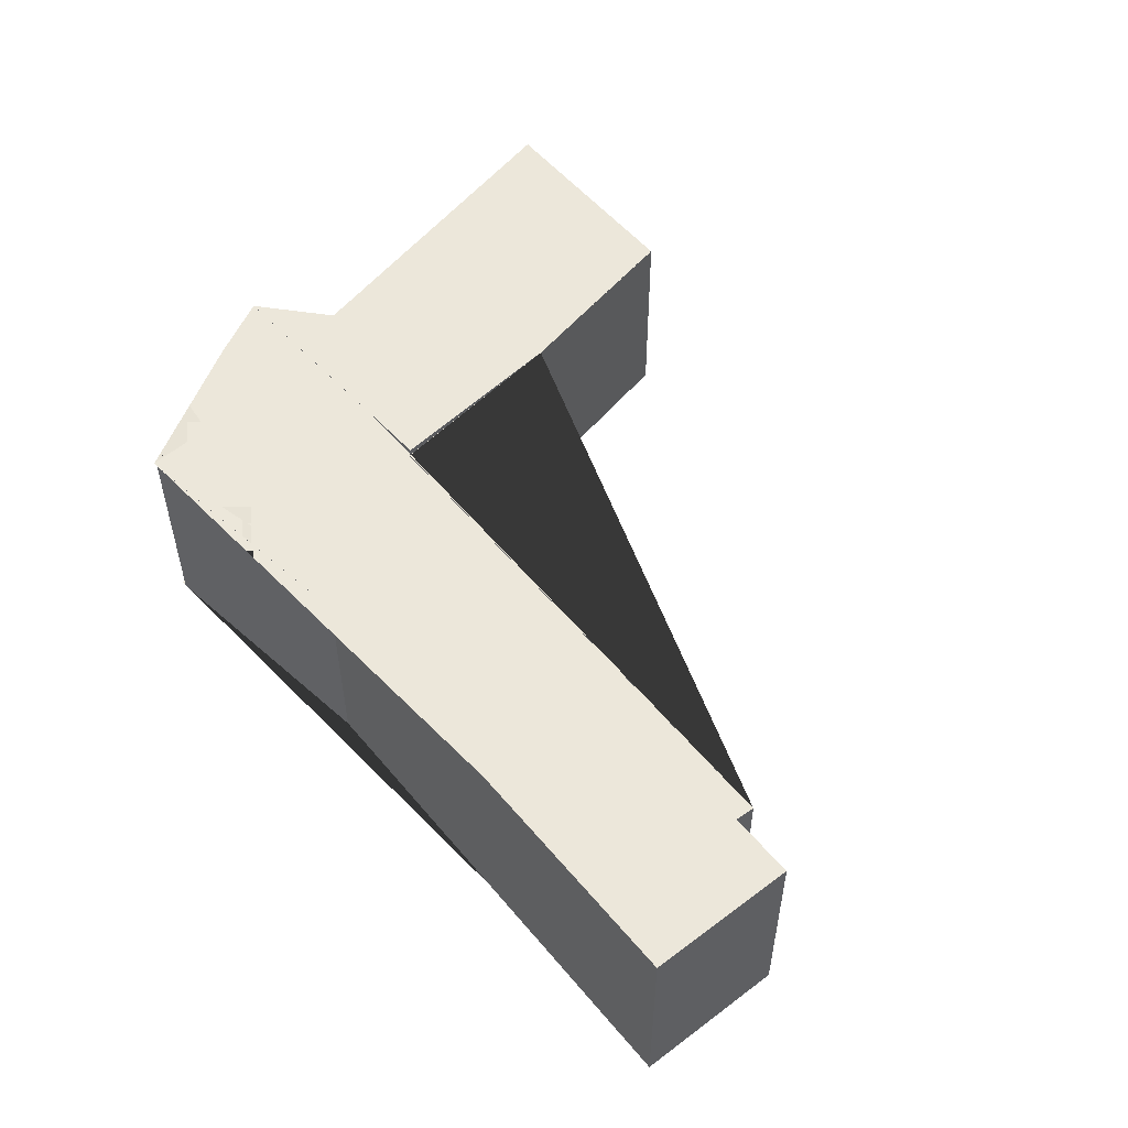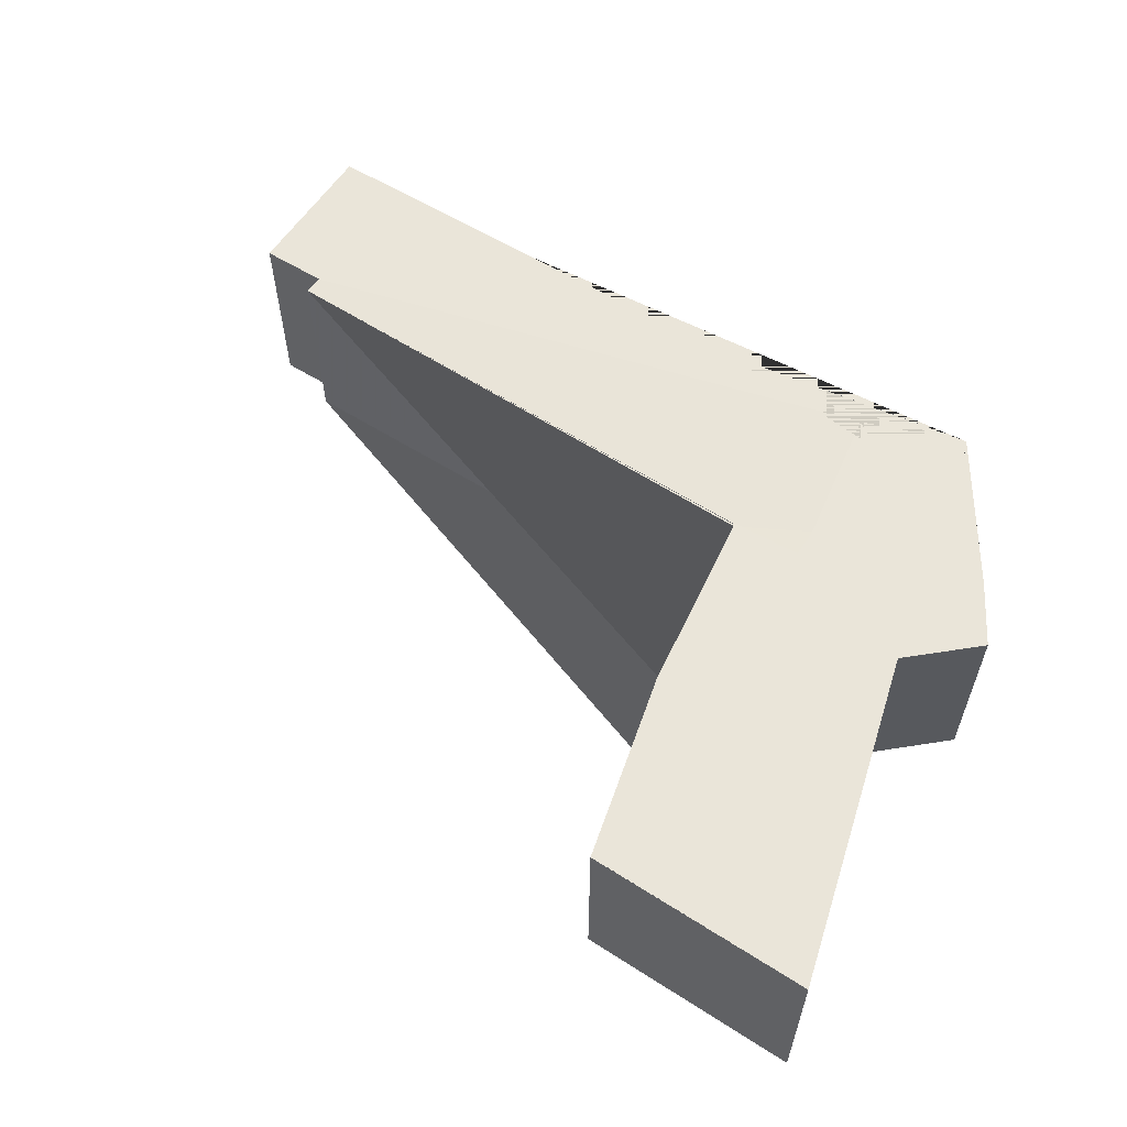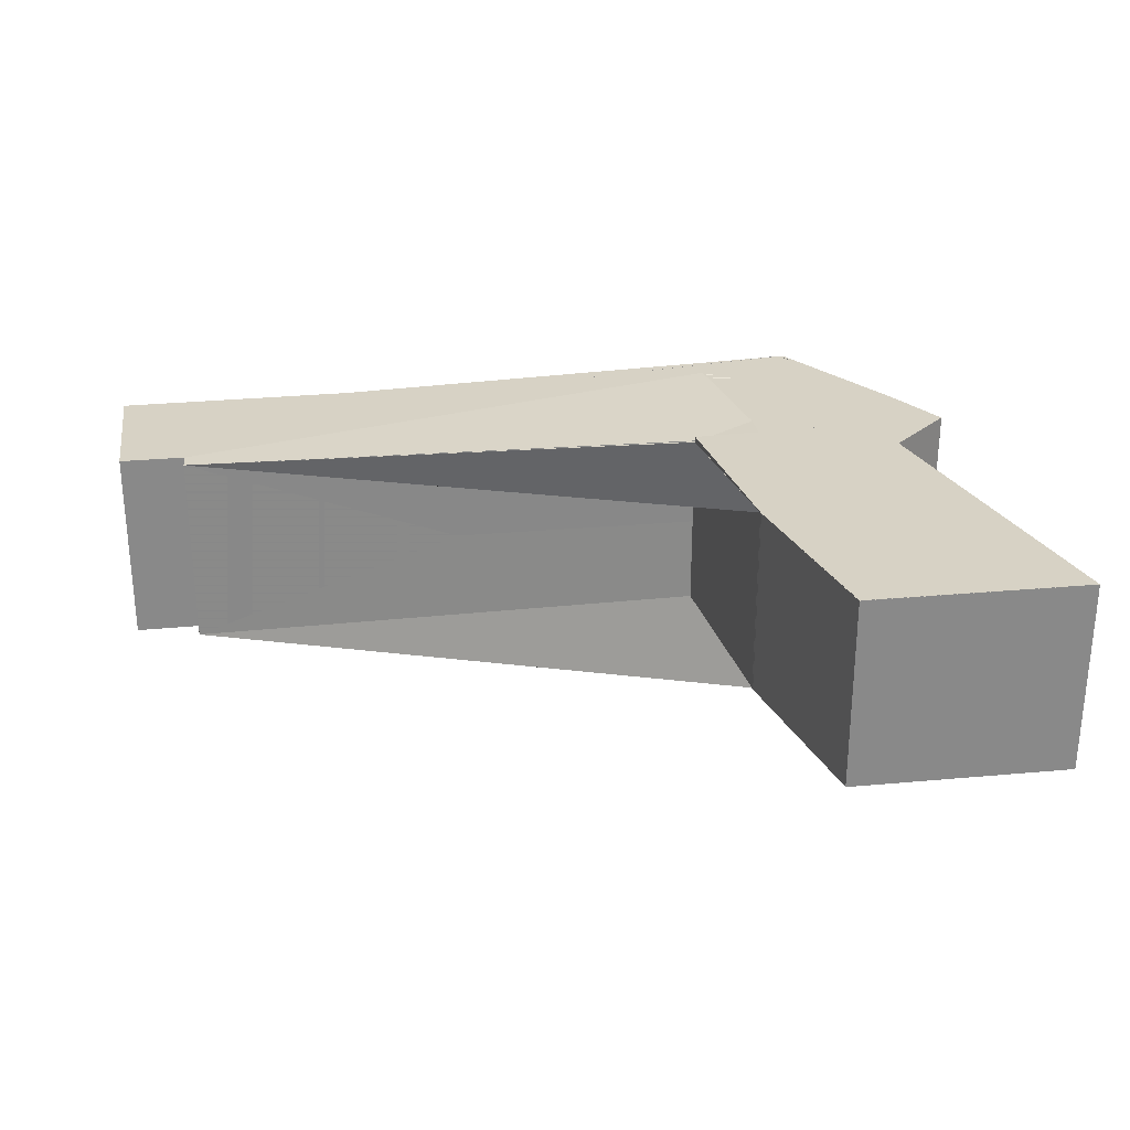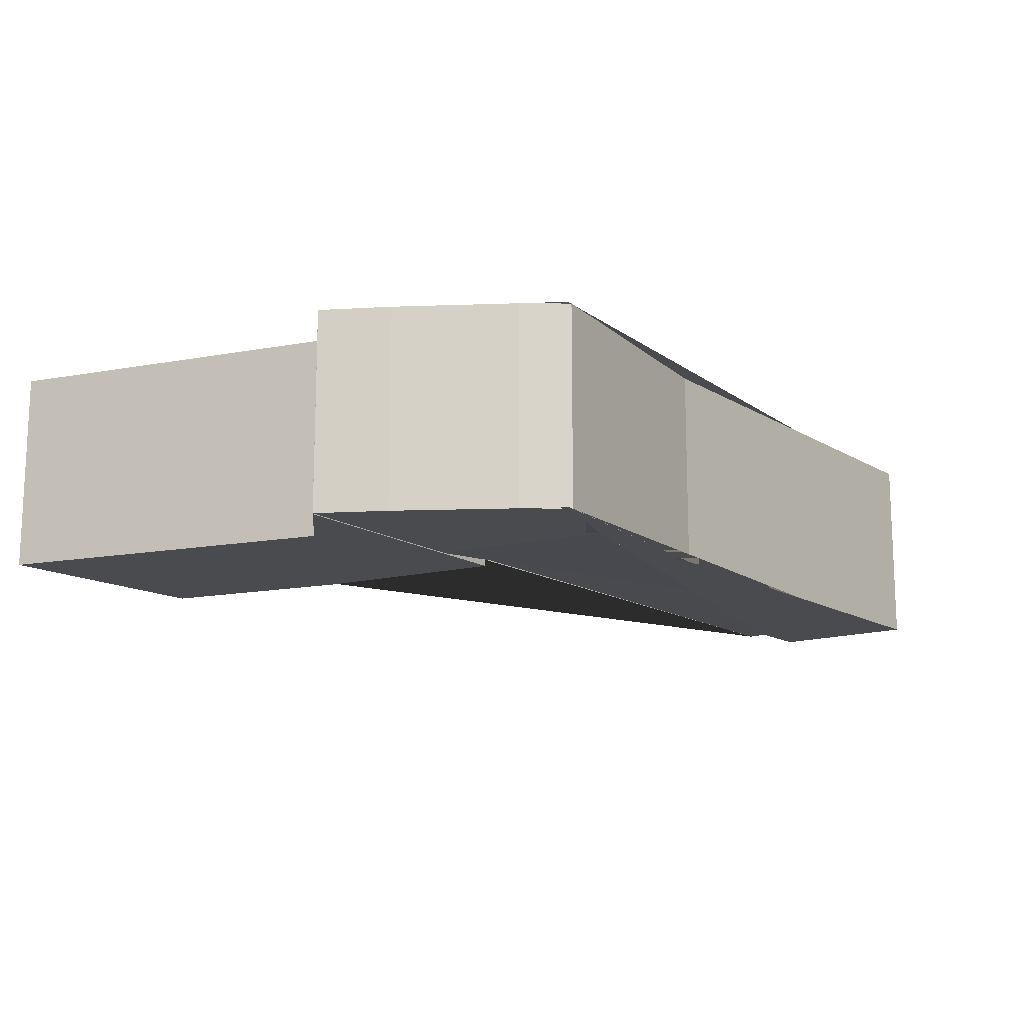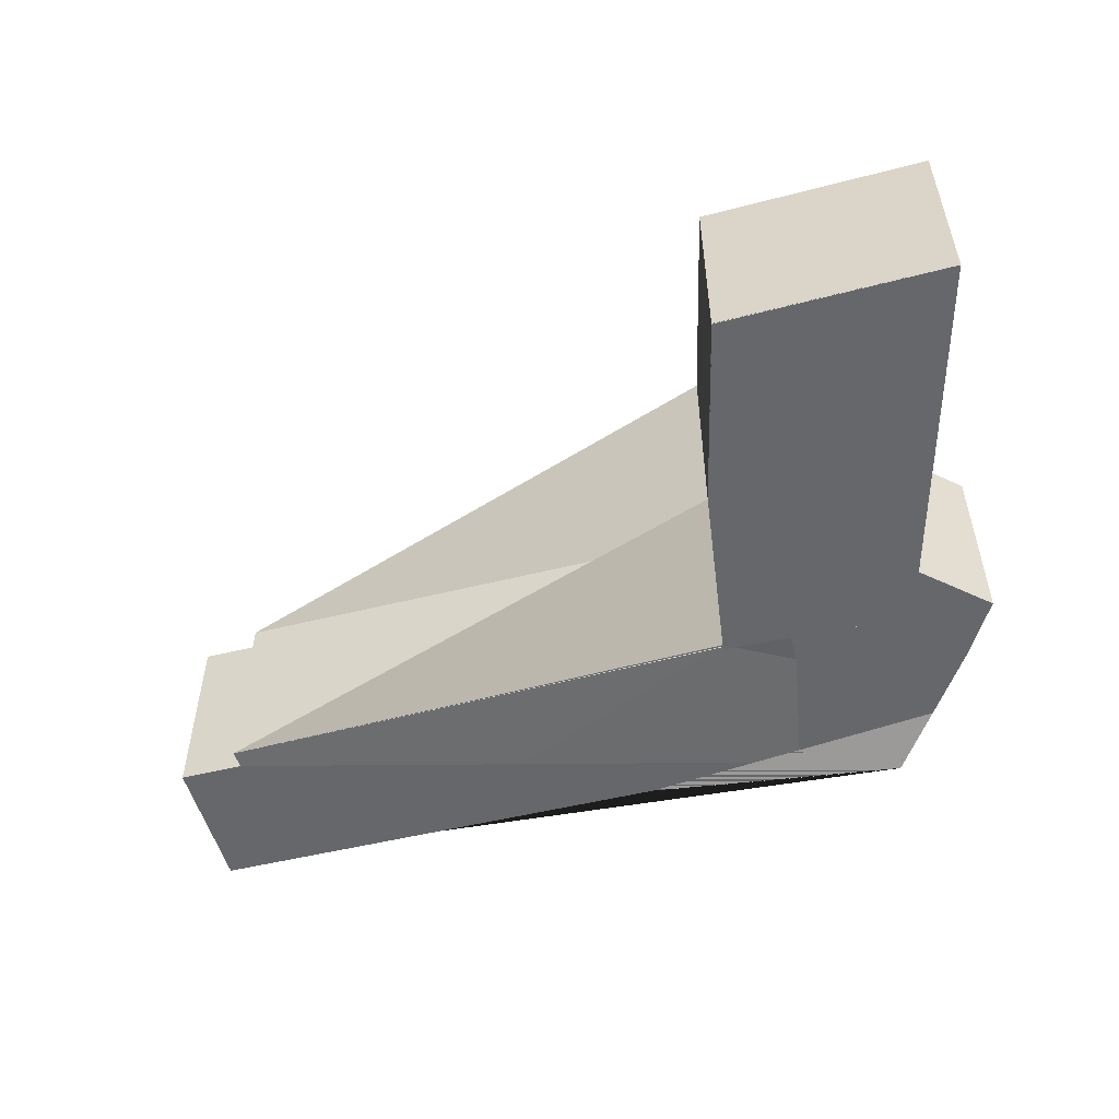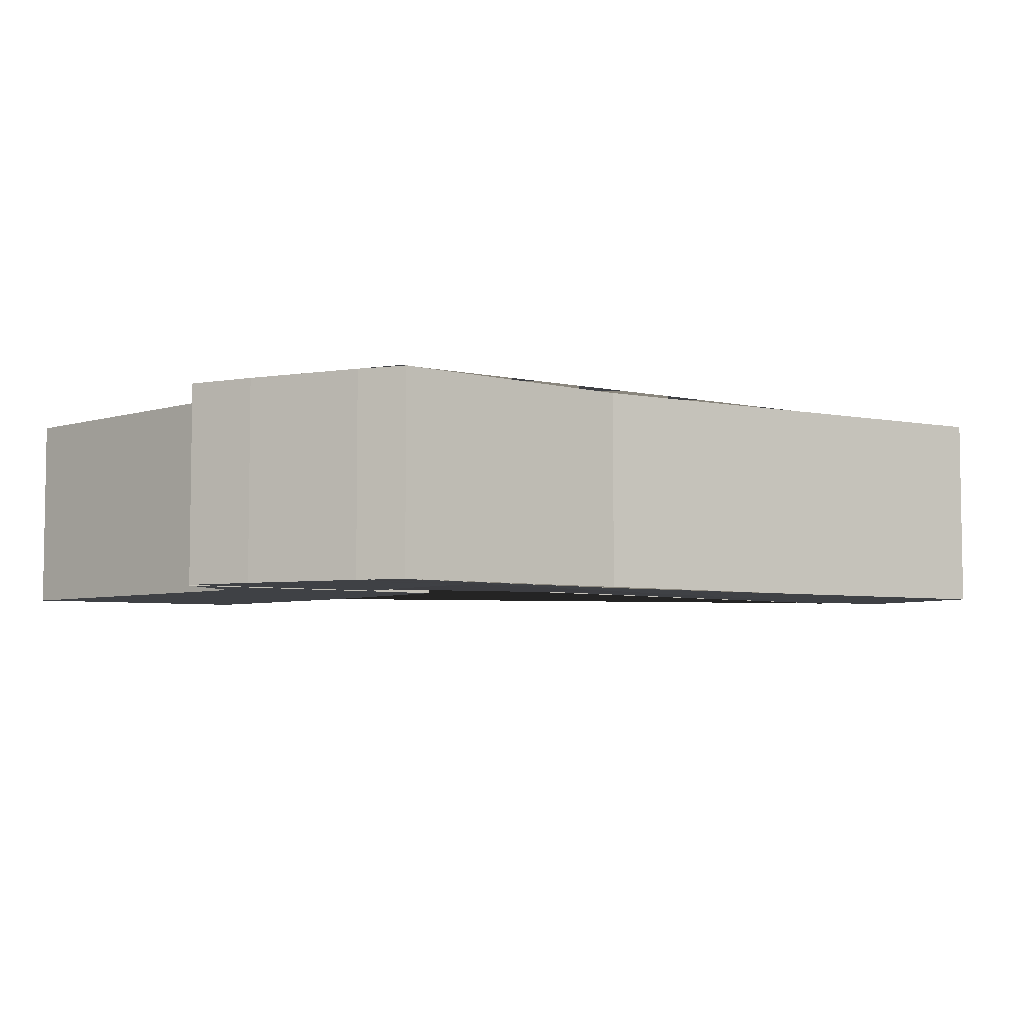
<metadata>
{"format":"obj","ext":"obj","renderer":"f3d","projection":"perspective","resolution":1024,"background":"white","views":[{"elev":52.1,"azim":-127.7,"up":"+Z"},{"elev":58.3,"azim":33.6,"up":"+Z"},{"elev":27.3,"azim":-7.8,"up":"+Z"},{"elev":-14.0,"azim":128.0,"up":"+Z"},{"elev":-52.0,"azim":15.8,"up":"+Z"},{"elev":-5.3,"azim":149.5,"up":"+Z"}]}
</metadata>
<code>
o Cube
v 1.392 1.076 -0.4167
v 1.943 -1.248 -0.4167
v 1.392 1.076 0.4167
v 1.943 -1.248 0.4167
v -1.846 1.042 -0.4167
v 0.6782 0.3452 -0.3956
v -1.846 1.042 0.4167
v 0.6823 0.3372 0.3809
v 0.9979 -1.251 -0.4167
v 0.1845 1.073 0.4167
v 0.9979 -1.251 0.4167
v 0.1845 1.073 -0.4167
v 1.823 0.4002 -0.4167
v -1.555 0.4223 0.4167
v 1.823 0.4002 0.4167
v -1.555 0.4223 -0.4167
v 0.8577 1.08 0.4167
v 1.551 0.1475 -0.4167
v 1.551 0.1475 0.4167
v -1.558 0.3406 -0.4167
v 0.9662 0.4798 0.4167
v -1.558 0.3406 0.4167
v -1.834 0.4186 0.4167
v 1.671 0.656 -0.4167
v 1.671 0.656 0.4167
v -1.834 0.4186 -0.4167
v 1.285 1.239 0.4167
v 0.7958 -0.4533 -0.4167
v -0.831 1.057 0.4167
v 0.7958 -0.4533 0.4167
v -0.831 1.057 -0.4167
v -0.3488 0.7509 0.4167
v 0.677 0.3371 0.3914
v -0.2743 0.8286 0.4167
v 1.471 -1.249 0.4167
v 1.261 1.239 -0.4175
v 1.471 -1.249 -0.4167
v 1.261 1.239 0.4159
v 1.34 0.7399 0.4167
v 1.258 0.3137 0.4167
v 1.478 0.9473 0.4167
v 1.392 1.076 0.4167
v 1.943 -1.248 0.4167
v 1.392 1.076 -0.4167
v 1.943 -1.248 -0.4167
v -1.846 1.042 0.4167
v 0.6782 0.3452 0.3956
v -1.846 1.042 -0.4167
v 0.6823 0.3372 -0.3809
v 0.9979 -1.251 0.4167
v 0.1845 1.073 -0.4167
v 0.9979 -1.251 -0.4167
v 0.1845 1.073 0.4167
v 1.823 0.4002 0.4167
v -1.555 0.4223 -0.4167
v 1.823 0.4002 -0.4167
v -1.555 0.4223 0.4167
v 0.8577 1.08 -0.4167
v 1.551 0.1475 0.4167
v 1.551 0.1475 -0.4167
v -1.558 0.3406 0.4167
v 0.9662 0.4798 -0.4167
v -1.558 0.3406 -0.4167
v -1.834 0.4186 -0.4167
v 1.671 0.656 0.4167
v 1.671 0.656 -0.4167
v -1.834 0.4186 0.4167
v 1.285 1.239 -0.4167
v 0.7958 -0.4533 0.4167
v -0.831 1.057 -0.4167
v 0.7958 -0.4533 -0.4167
v -0.831 1.057 0.4167
v -0.3488 0.7509 -0.4167
v 0.677 0.3371 -0.3914
v -0.2743 0.8286 -0.4167
v 1.471 -1.249 -0.4167
v 1.261 1.239 0.4175
v 1.471 -1.249 0.4167
v 1.261 1.239 -0.4159
v 1.34 0.7399 -0.4167
v 1.258 0.3137 -0.4167
v 1.478 0.9473 -0.4167
f 31 5 7 29
f 34 29 7 23
f 23 7 5 26
f 37 2 4 35
f 24 1 3 25
f 28 9 11 30
f 41 38 10 27
f 36 12 10 38
f 40 39 17 21
f 18 13 15 19
f 22 14 16 20
f 33 32 14 22
f 30 33 22 8
f 8 22 20 6
f 2 18 19 4
f 35 40 21 11
f 39 41 27 17
f 13 24 25 15
f 14 23 26 16
f 32 34 23 14
f 17 27 34 32
f 11 21 33 30
f 21 17 32 33
f 6 28 30 8
f 27 10 29 34
f 12 31 29 10
f 15 25 41 39
f 4 19 40 35
f 19 15 39 40
f 1 36 38 3
f 25 3 38 41
f 9 37 35 11
f 6 8 33
f 72 70 48 46
f 75 64 48 70
f 64 67 46 48
f 78 76 45 43
f 65 66 44 42
f 69 71 52 50
f 82 68 51 79
f 77 79 51 53
f 81 62 58 80
f 59 60 56 54
f 63 61 57 55
f 74 63 55 73
f 71 49 63 74
f 49 47 61 63
f 43 45 60 59
f 76 52 62 81
f 80 58 68 82
f 54 56 66 65
f 55 57 67 64
f 73 55 64 75
f 58 73 75 68
f 52 71 74 62
f 62 74 73 58
f 47 49 71 69
f 68 75 70 51
f 53 51 70 72
f 56 80 82 66
f 45 76 81 60
f 60 81 80 56
f 42 44 79 77
f 66 82 79 44
f 50 52 76 78
f 47 74 49
o Cube.001
v 0.9988 -1.25 0.4177
v 0.6781 0.3367 0.4177
v 1.944 -1.248 0.4177
v 1.822 0.3987 0.4177
v 0.7976 -0.4623 0.4177
v 1.551 0.1471 0.4177
v 0.9988 -1.25 -0.4199
v 0.6781 0.3367 -0.4199
v 1.944 -1.248 -0.4199
v 1.822 0.3987 -0.4199
v 0.9988 -1.25 -0.001106
v 0.6781 0.3367 -0.001106
v 1.944 -1.248 -0.001106
v 1.822 0.3987 -0.001106
v 0.7976 -0.4623 -0.4199
v 1.551 0.1471 -0.4199
v 1.551 0.1471 -0.001106
v 0.7976 -0.4623 -0.001106
f 99 96 86 88
f 88 86 84 87
f 93 95 85 83
f 96 94 84 86
f 87 84 94 100
f 83 87 100 93
f 85 88 87 83
f 95 99 88 85
f 99 98 92 96
f 98 97 90 92
f 93 89 91 95
f 96 92 90 94
f 97 100 94 90
f 89 93 100 97
f 91 89 97 98
f 95 91 98 99

</code>
